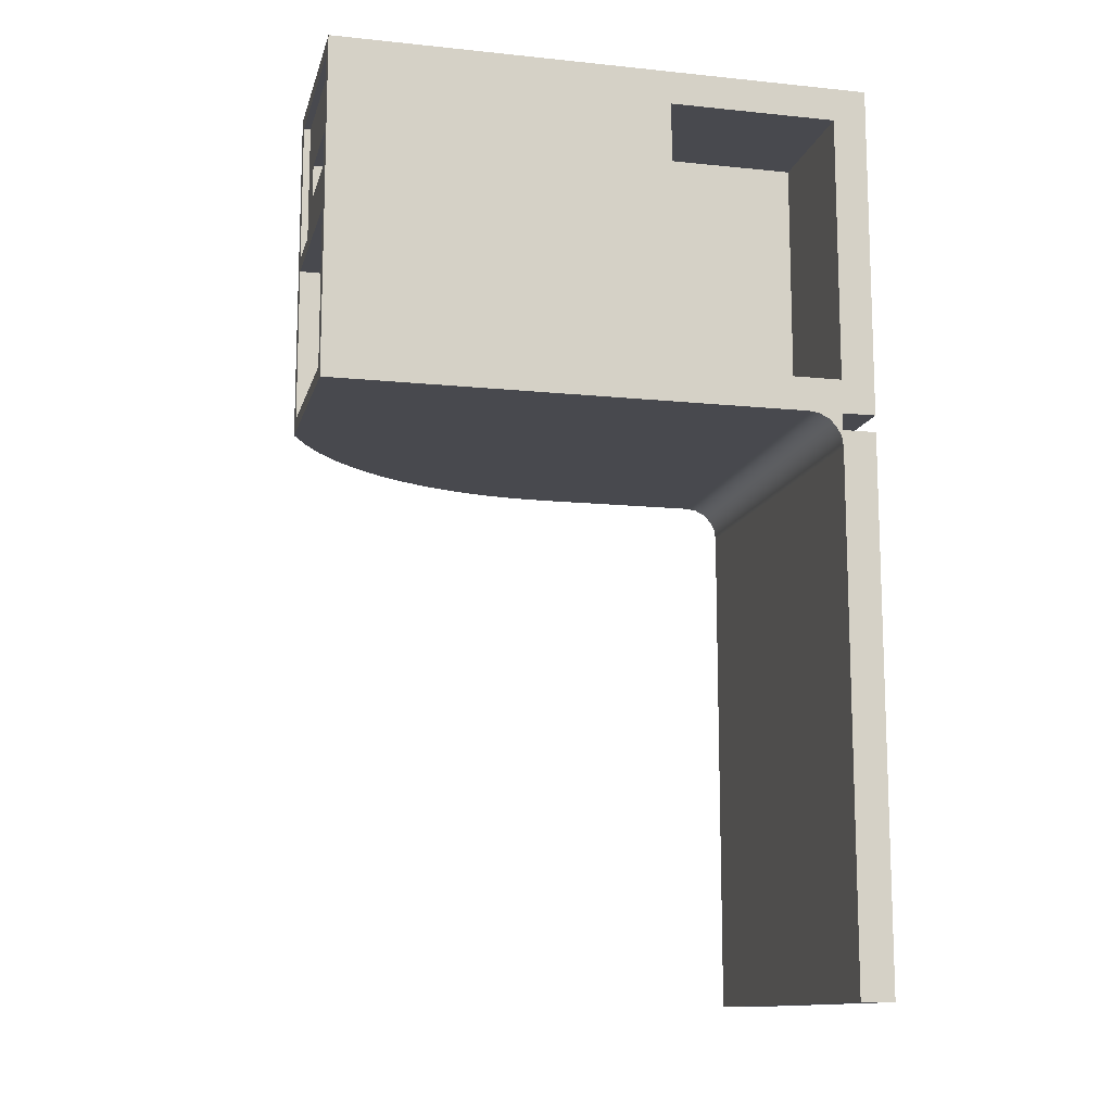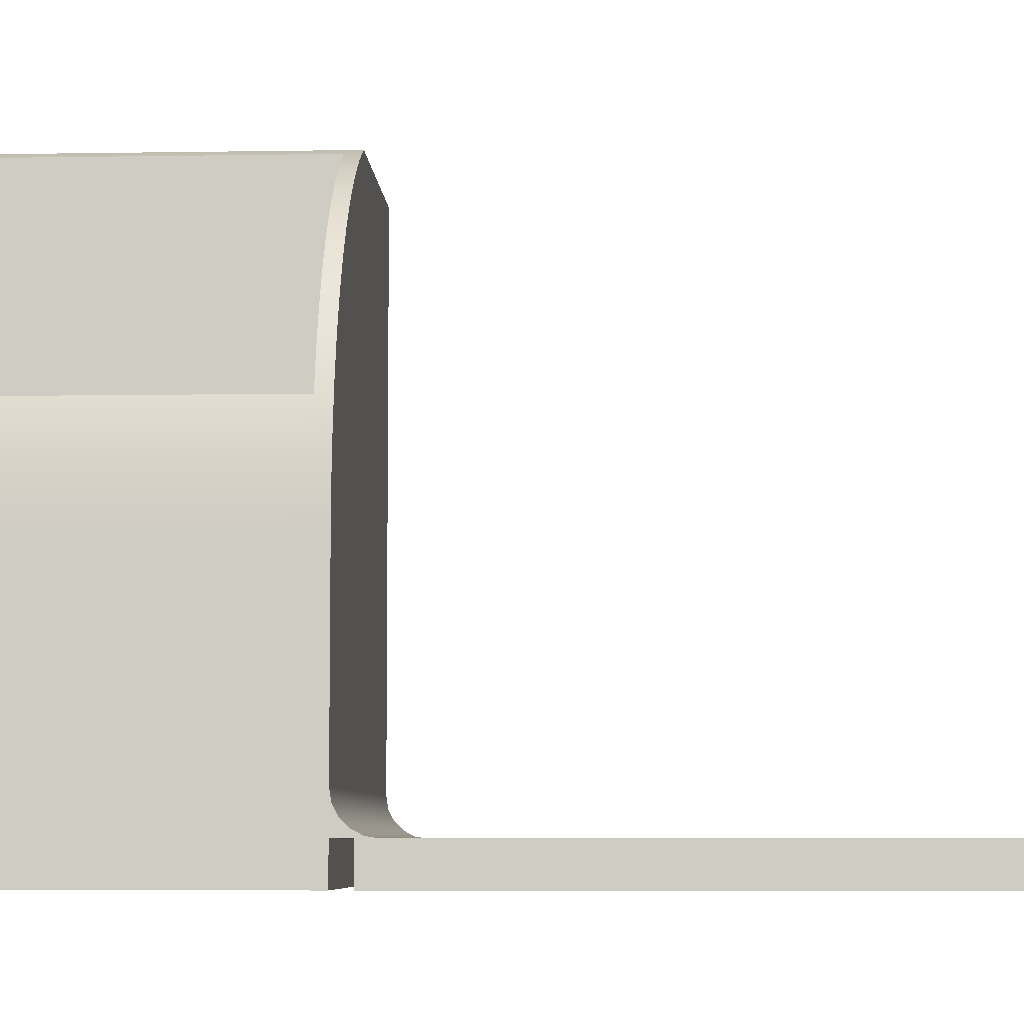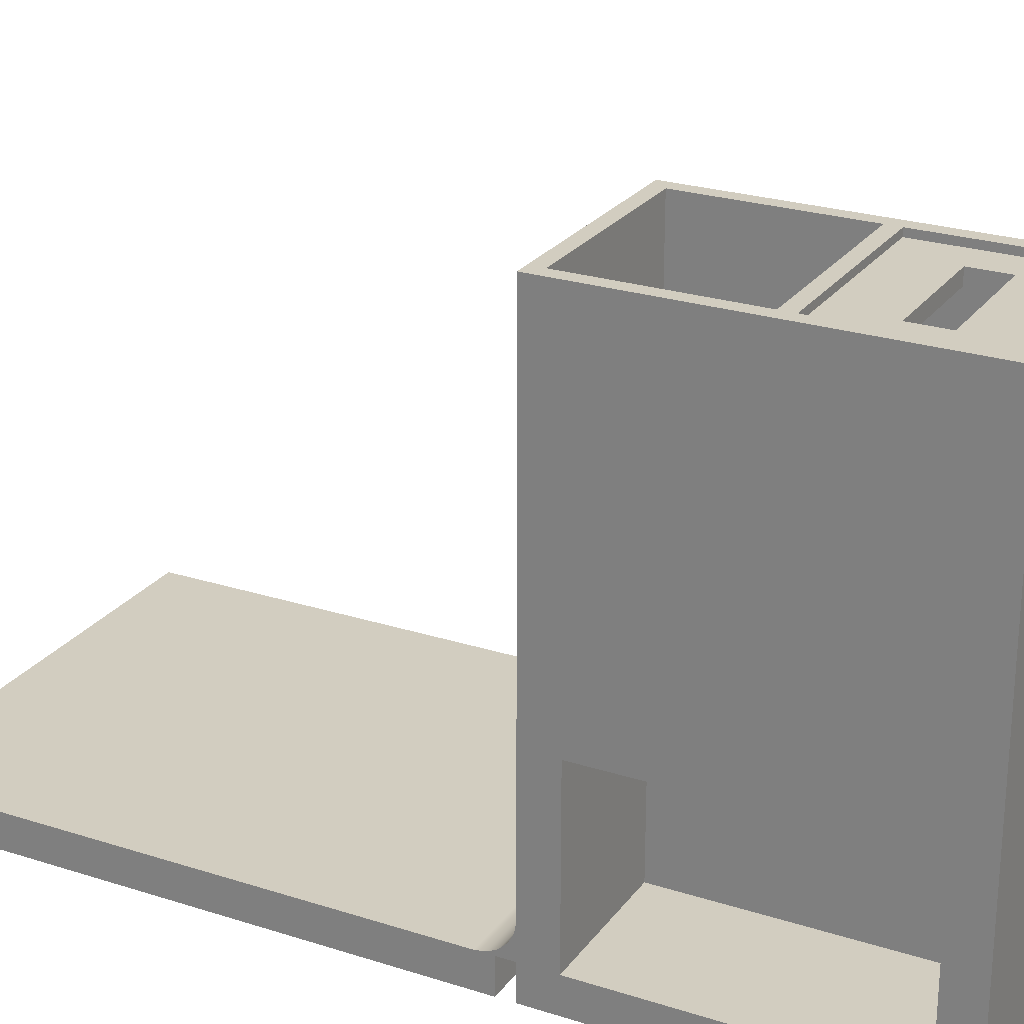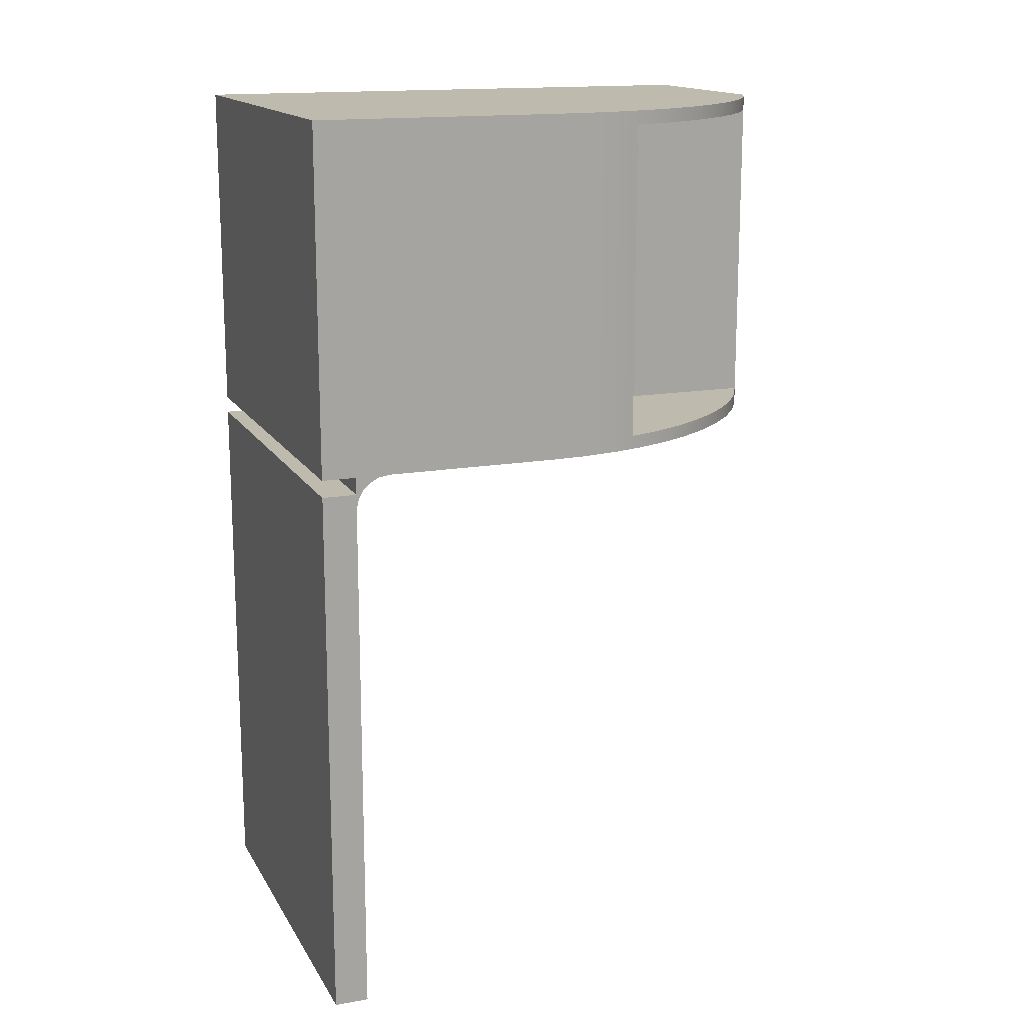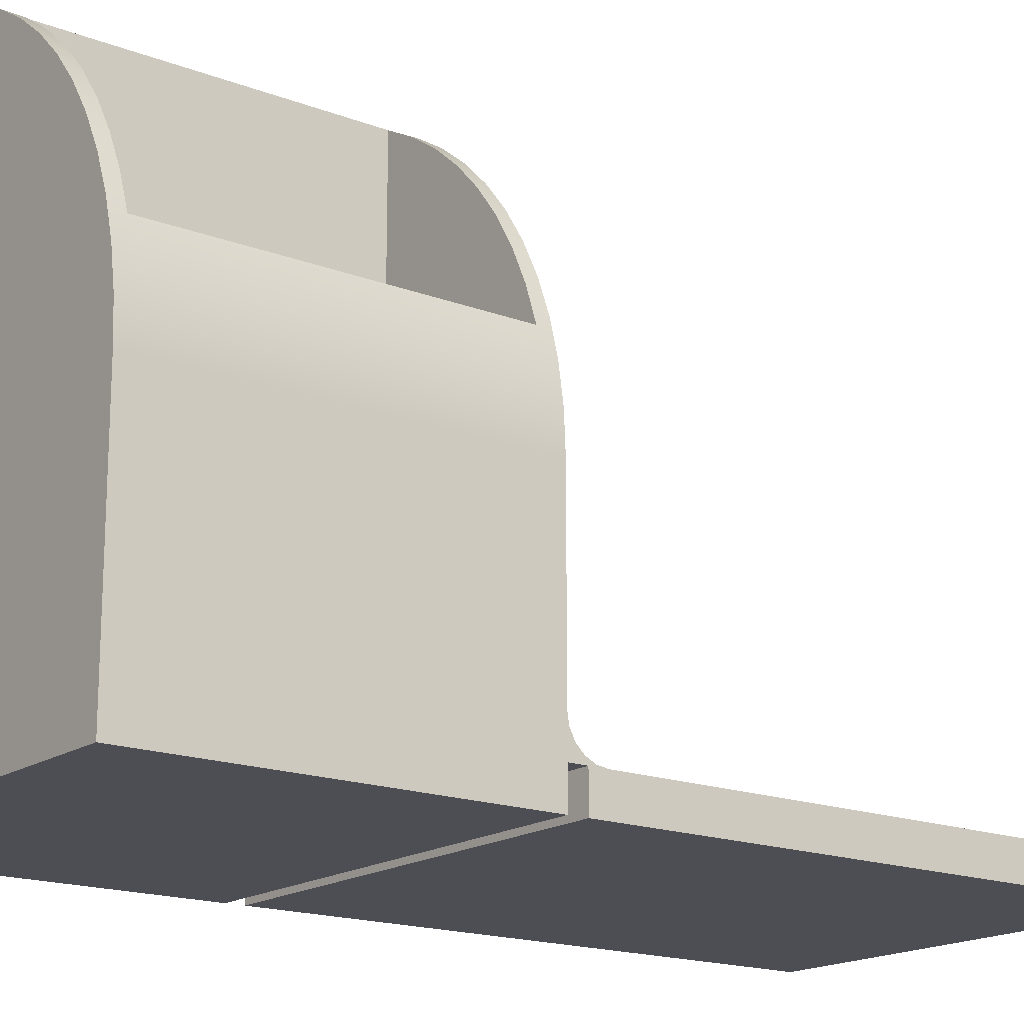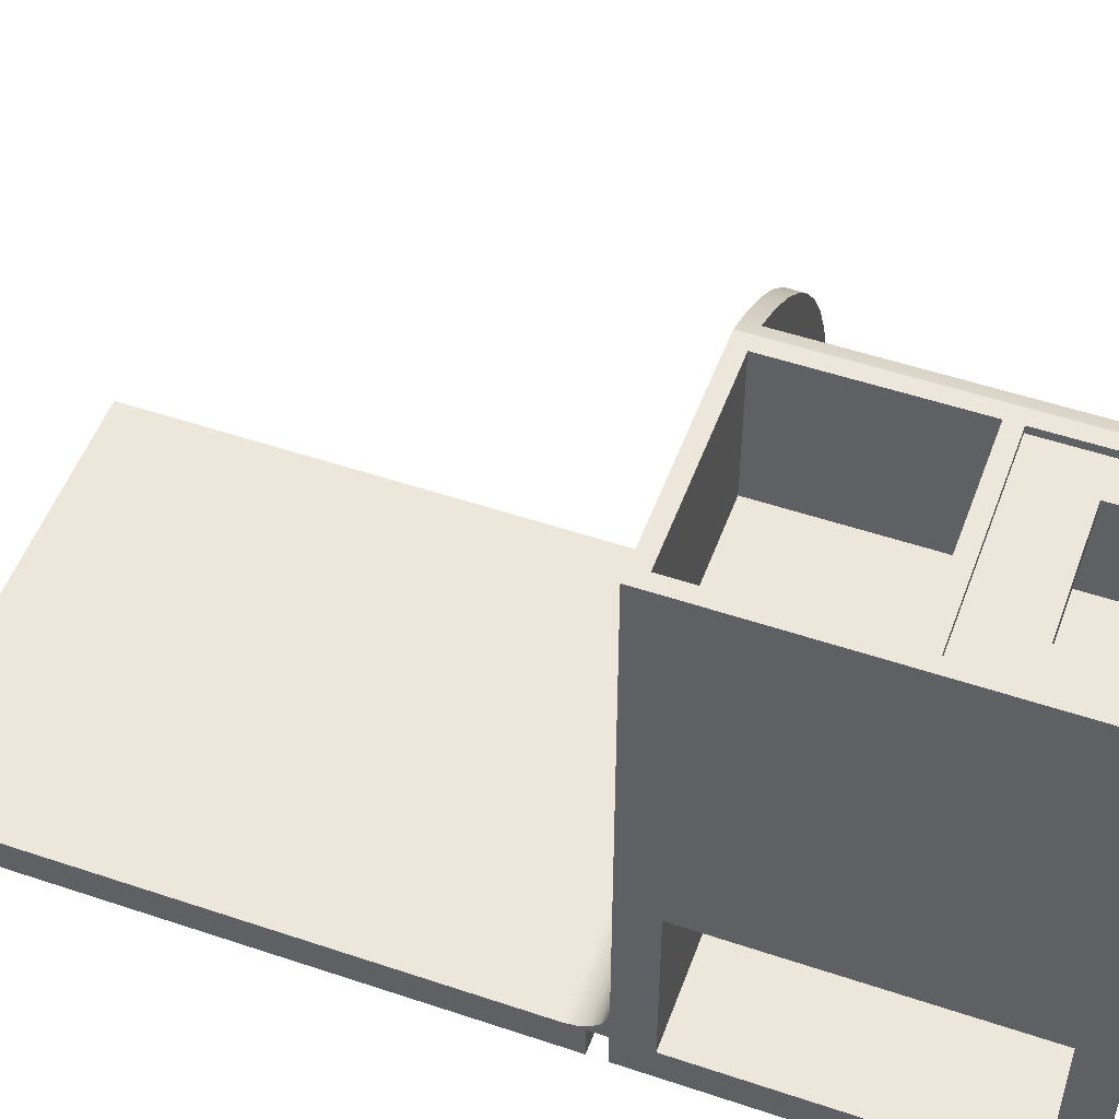
<metadata>
{"format":"obj","ext":"obj","renderer":"f3d","projection":"perspective","resolution":1024,"background":"white","views":[{"elev":-12.6,"azim":-103.5,"up":"+Z"},{"elev":-6.3,"azim":92.9,"up":"+Y"},{"elev":24.7,"azim":-62.3,"up":"+Y"},{"elev":15.5,"azim":69.3,"up":"+Z"},{"elev":-17.3,"azim":52.8,"up":"+Y"},{"elev":52.0,"azim":-70.0,"up":"+Y"}]}
</metadata>
<code>
v 5.8 0.5 4.8
v 3.2 0.5 4.8
v 3.2 7.911 4.8
v 3.653 7.668 4.8
v 4.078 7.379 4.8
v 4.47 7.047 4.8
v 4.824 6.675 4.8
v 5.138 6.268 4.8
v 5.407 5.83 4.8
v 5.629 5.366 4.8
v 5.8 4.882 4.8
v 2.8 8 4.8
v 2.8 8 2.7
v 2.8 7.9 2.7
v 2.8 7.9 4.8
v 3.2 0.5 0.2
v 3.2 0.5 4.8
v 5.8 0.5 4.8
v 5.8 0.5 0.2
v 0.2 8 4.8
v 2.8 8 4.8
v 2.8 7.9 4.8
v 0.2 7.9 4.8
v 2.3 7.9 3.5
v 2.3 7.9 4
v 0.7 7.9 4
v 0.7 7.9 3.5
v 2.8 7.9 4.8
v 2.8 7.9 2.7
v 0.2 7.9 2.7
v 0.2 7.9 4.8
v 0.7 7.9 4
v 2.3 7.9 4
v 2.3 7.7 4
v 0.7 7.7 4
v 6 0 5
v 6 3.5 5
v 5.972 4.02 5
v 5.889 4.534 5
v 5.751 5.037 5
v 5.561 5.522 5
v 5.32 5.984 5
v 5.031 6.417 5
v 4.697 6.817 5
v 4.323 7.179 5
v 3.912 7.5 5
v 3.469 7.774 5
v 3 8 5
v 0 8 5
v 0 0 5
v 6 1 0
v 6 3.5 0
v 6 3.5 5
v 6 0 5
v 6 0 0
v 6 0.5 0
v 6 0.5 -0.25
v 6 0 -0.25
v 6 0 -8.25
v 6 0.5 -8.25
v 6 0.5 -0.5
v 6 0.5245 -0.3455
v 6 0.5955 -0.2061
v 6 0.7061 -0.09549
v 6 0.8455 -0.02447
v 2.8 8 0.2
v 2.8 8 2.5
v 0.2 8 2.5
v 0.2 8 0.2
v 0.2 8 2.7
v 2.8 8 2.7
v 2.8 8 4.8
v 0.2 8 4.8
v 3 8 0
v 0 8 0
v 0 8 5
v 3 8 5
v 0 0 0
v 6 0 0
v 6 0 5
v 0 0 5
v 0 0.5 0.5
v 0 0.5 4.5
v 2 0.5 4.5
v 2 0.5 0.5
v 2.8 8 0.2
v 0.2 8 0.2
v 0.2 6 0.2
v 2.8 6 0.2
v 3.2 7.911 0.2
v 3.653 7.668 0.2
v 4.078 7.379 0.2
v 4.47 7.047 0.2
v 4.824 6.675 0.2
v 5.138 6.268 0.2
v 5.407 5.83 0.2
v 5.629 5.366 0.2
v 5.8 4.882 0.2
v 5.8 4.882 4.8
v 5.629 5.366 4.8
v 5.407 5.83 4.8
v 5.138 6.268 4.8
v 4.824 6.675 4.8
v 4.47 7.047 4.8
v 4.078 7.379 4.8
v 3.653 7.668 4.8
v 3.2 7.911 4.8
v 6 3.5 0
v 5.972 4.02 0
v 5.889 4.534 0
v 5.751 5.037 0
v 5.561 5.522 0
v 5.32 5.984 0
v 5.031 6.417 0
v 4.697 6.817 0
v 4.323 7.179 0
v 3.912 7.5 0
v 3.469 7.774 0
v 3 8 0
v 3 8 5
v 3.469 7.774 5
v 3.912 7.5 5
v 4.323 7.179 5
v 4.697 6.817 5
v 5.031 6.417 5
v 5.32 5.984 5
v 5.561 5.522 5
v 5.751 5.037 5
v 5.889 4.534 5
v 5.972 4.02 5
v 6 3.5 5
v 0.2 8 2.5
v 2.8 8 2.5
v 2.8 6 2.5
v 0.2 6 2.5
v 0 0.5 0
v 6 0.5 0
v 6 0 0
v 0 0 0
v 2.8 8 2.5
v 2.8 8 0.2
v 2.8 6 0.2
v 2.8 6 2.5
v 6 1 0
v 0 1 0
v 0 8 0
v 3 8 0
v 3.469 7.774 0
v 3.912 7.5 0
v 4.323 7.179 0
v 4.697 6.817 0
v 5.031 6.417 0
v 5.32 5.984 0
v 5.561 5.522 0
v 5.751 5.037 0
v 5.889 4.534 0
v 5.972 4.02 0
v 6 3.5 0
v 0.2 8 0.2
v 0.2 8 2.5
v 0.2 6 2.5
v 0.2 6 0.2
v 0 0.5 4.5
v 0 0.5 0.5
v 0 3 0.5
v 0 3 4.5
v 0 0.5 0
v 0 0 0
v 0 0 5
v 0 8 5
v 0 8 0
v 0 1 0
v 0 0.8455 -0.02447
v 0 0.7061 -0.09549
v 0 0.5955 -0.2061
v 0 0.5245 -0.3455
v 0 0.5 -0.5
v 0 0.5 -8.25
v 0 0 -8.25
v 0 0 -0.25
v 0 0.5 -0.25
v 0 0.5 -0.25
v 6 0.5 -0.25
v 6 0.5 0
v 0 0.5 0
v 6 1 0
v 6 0.8455 -0.02447
v 6 0.7061 -0.09549
v 6 0.5955 -0.2061
v 6 0.5245 -0.3455
v 6 0.5 -0.5
v 0 0.5 -0.5
v 0 0.5245 -0.3455
v 0 0.5955 -0.2061
v 0 0.7061 -0.09549
v 0 0.8455 -0.02447
v 0 1 0
v 0 0 -0.25
v 0 0 -8.25
v 6 0 -8.25
v 6 0 -0.25
v 0 0 -8.25
v 0 0.5 -8.25
v 6 0.5 -8.25
v 6 0 -8.25
v 0.2 7.7 4.8
v 2.8 7.7 4.8
v 2.8 6 4.8
v 0.2 6 4.8
v 2.3 7.9 3.5
v 0.7 7.9 3.5
v 0.7 7.7 3.5
v 2.3 7.7 3.5
v 0 0.5 -0.5
v 6 0.5 -0.5
v 6 0.5 -8.25
v 0 0.5 -8.25
v 0 0.5 -0.25
v 0 0 -0.25
v 6 0 -0.25
v 6 0.5 -0.25
v 0.2 6 2.5
v 2.8 6 2.5
v 2.8 6 0.2
v 0.2 6 0.2
v 0 3 0.5
v 0 0.5 0.5
v 2 0.5 0.5
v 2 3 0.5
v 0 0.5 4.5
v 0 3 4.5
v 2 3 4.5
v 2 0.5 4.5
v 2.8 8 2.7
v 0.2 8 2.7
v 0.2 7.9 2.7
v 2.8 7.9 2.7
v 0.2 7.7 2.7
v 0.2 7.7 4.8
v 0.2 6 4.8
v 0.2 6 2.7
v 2.8 7.7 4.8
v 2.8 7.7 2.7
v 2.8 6 2.7
v 2.8 6 4.8
v 0.2 8 2.7
v 0.2 8 4.8
v 0.2 7.9 4.8
v 0.2 7.9 2.7
v 5.8 0.5 0.2
v 5.8 0.5 4.8
v 5.8 4.882 4.8
v 5.8 4.882 0.2
v 3.2 0.5 0.2
v 5.8 0.5 0.2
v 5.8 4.882 0.2
v 5.629 5.366 0.2
v 5.407 5.83 0.2
v 5.138 6.268 0.2
v 4.824 6.675 0.2
v 4.47 7.047 0.2
v 4.078 7.379 0.2
v 3.653 7.668 0.2
v 3.2 7.911 0.2
v 2.8 6 4.8
v 2.8 6 2.7
v 0.2 6 2.7
v 0.2 6 4.8
v 2.3 7.9 4
v 2.3 7.9 3.5
v 2.3 7.7 3.5
v 2.3 7.7 4
v 3.2 0.5 4.8
v 3.2 0.5 0.2
v 3.2 7.911 0.2
v 3.2 7.911 4.8
v 0.7 7.9 3.5
v 0.7 7.9 4
v 0.7 7.7 4
v 0.7 7.7 3.5
v 2.8 7.7 2.7
v 0.2 7.7 2.7
v 0.2 6 2.7
v 2.8 6 2.7
v 0.7 7.7 3.5
v 0.7 7.7 4
v 2.3 7.7 4
v 2.3 7.7 3.5
v 0.2 7.7 2.7
v 2.8 7.7 2.7
v 2.8 7.7 4.8
v 0.2 7.7 4.8
v 2 3 0.5
v 2 0.5 0.5
v 2 0.5 4.5
v 2 3 4.5
v 0 3 4.5
v 0 3 0.5
v 2 3 0.5
v 2 3 4.5
f 2 8 1
f 1 8 9
f 1 9 10
f 3 4 2
f 2 4 5
f 2 5 6
f 6 7 2
f 2 7 8
f 10 11 1
f 12 13 15
f 15 13 14
f 16 17 19
f 19 17 18
f 20 21 23
f 23 21 22
f 25 28 24
f 24 28 29
f 24 29 30
f 28 25 31
f 31 25 26
f 31 26 27
f 31 27 30
f 30 27 24
f 32 33 35
f 35 33 34
f 36 37 50
f 50 37 38
f 50 38 39
f 39 40 50
f 50 40 41
f 50 41 42
f 42 43 50
f 50 43 44
f 50 44 45
f 45 46 50
f 50 46 47
f 50 47 48
f 48 49 50
f 52 53 51
f 51 53 54
f 51 54 65
f 65 54 64
f 64 54 56
f 64 56 63
f 63 56 57
f 63 57 62
f 62 57 61
f 61 57 58
f 61 58 59
f 54 55 56
f 59 60 61
f 69 66 74
f 74 66 67
f 74 67 77
f 77 67 71
f 77 71 72
f 67 68 71
f 71 68 70
f 70 68 76
f 70 76 73
f 73 76 77
f 73 77 72
f 76 68 75
f 75 68 69
f 75 69 74
f 78 79 81
f 81 79 80
f 82 83 85
f 85 83 84
f 86 87 89
f 89 87 88
f 91 118 90
f 90 118 119
f 90 119 120
f 118 91 117
f 117 91 92
f 117 92 116
f 116 92 93
f 116 93 115
f 115 93 94
f 115 94 114
f 114 94 95
f 114 95 113
f 113 95 96
f 113 96 112
f 112 96 97
f 112 97 111
f 111 97 98
f 111 98 110
f 110 98 129
f 110 129 109
f 109 129 130
f 109 130 108
f 108 130 131
f 98 99 129
f 129 99 128
f 128 99 100
f 128 100 127
f 127 100 101
f 127 101 126
f 126 101 102
f 126 102 125
f 125 102 103
f 125 103 124
f 124 103 104
f 124 104 123
f 123 104 105
f 123 105 122
f 122 105 106
f 122 106 121
f 121 106 107
f 121 107 120
f 120 107 90
f 132 133 135
f 135 133 134
f 136 137 139
f 139 137 138
f 140 141 143
f 143 141 142
f 144 145 158
f 158 145 157
f 157 145 156
f 156 145 155
f 155 145 154
f 154 145 153
f 153 145 152
f 152 145 151
f 151 145 150
f 150 145 149
f 149 145 148
f 148 145 147
f 147 145 146
f 159 160 162
f 162 160 161
f 166 163 169
f 169 163 164
f 169 164 168
f 168 164 167
f 167 164 174
f 167 174 175
f 165 172 164
f 164 172 173
f 164 173 174
f 172 165 171
f 171 165 166
f 171 166 170
f 170 166 169
f 167 175 181
f 181 175 176
f 181 176 177
f 178 179 177
f 177 179 180
f 177 180 181
f 183 184 182
f 182 184 185
f 197 186 196
f 196 186 187
f 196 187 195
f 195 187 188
f 195 188 194
f 194 188 189
f 194 189 193
f 193 189 190
f 193 190 192
f 192 190 191
f 198 199 201
f 201 199 200
f 202 203 205
f 205 203 204
f 206 207 209
f 209 207 208
f 210 211 213
f 213 211 212
f 215 216 214
f 214 216 217
f 218 219 221
f 221 219 220
f 223 224 222
f 222 224 225
f 226 227 229
f 229 227 228
f 230 231 233
f 233 231 232
f 234 235 237
f 237 235 236
f 238 239 241
f 241 239 240
f 243 244 242
f 242 244 245
f 246 247 249
f 249 247 248
f 250 251 253
f 253 251 252
f 255 259 254
f 254 259 260
f 254 260 261
f 256 257 255
f 255 257 258
f 255 258 259
f 261 262 254
f 254 262 263
f 254 263 264
f 265 266 268
f 268 266 267
f 269 270 272
f 272 270 271
f 273 274 276
f 276 274 275
f 277 278 280
f 280 278 279
f 281 282 284
f 284 282 283
f 286 292 285
f 285 292 289
f 285 289 290
f 286 287 292
f 292 287 291
f 291 287 288
f 291 288 290
f 290 288 285
f 293 294 296
f 296 294 295
f 297 298 300
f 300 298 299

</code>
